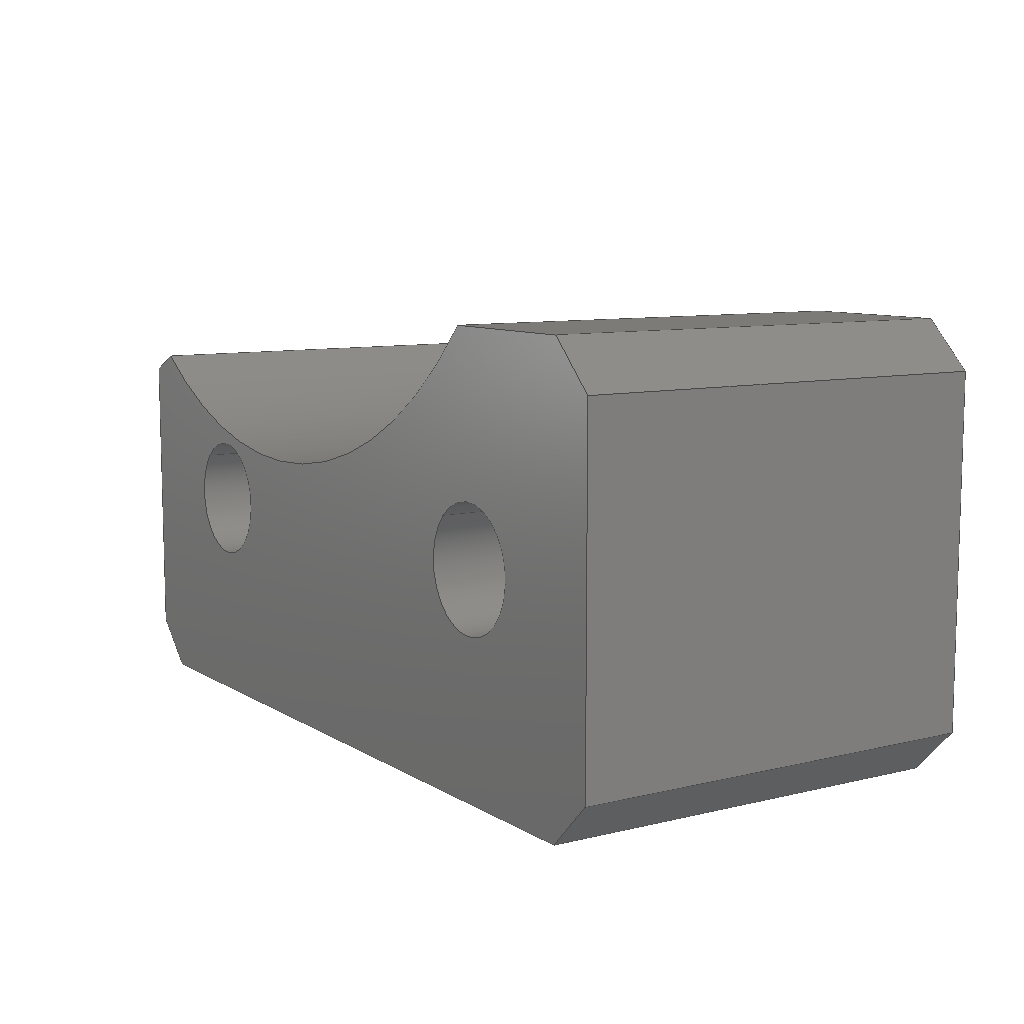
<metadata>
{"format":"step","ext":"step","renderer":"f3d","projection":"perspective","resolution":1024,"background":"white","views":[{"elev":9.0,"azim":-122.9,"up":"+Y"}]}
</metadata>
<code>
ISO-10303-21;
DATA;
#1=MECHANICAL_DESIGN_GEOMETRIC_PRESENTATION_REPRESENTATION('',(#4),#419);
#2=SHAPE_REPRESENTATION_RELATIONSHIP('SRR','None',#429,#3);
#3=ADVANCED_BREP_SHAPE_REPRESENTATION('',(#5),#418);
#4=STYLED_ITEM('',(#438),#5);
#5=MANIFOLD_SOLID_BREP('Body1',#247);
#6=CYLINDRICAL_SURFACE('',#269,1.312);
#7=CYLINDRICAL_SURFACE('',#272,0.1673);
#8=CYLINDRICAL_SURFACE('',#274,0.1673);
#9=FACE_BOUND('',#35,.T.);
#10=FACE_BOUND('',#36,.T.);
#11=FACE_BOUND('',#47,.T.);
#12=FACE_BOUND('',#48,.T.);
#13=CIRCLE('',#264,1.312);
#14=CIRCLE('',#265,0.1673);
#15=CIRCLE('',#266,0.1673);
#16=CIRCLE('',#270,1.312);
#17=CIRCLE('',#273,0.1673);
#18=CIRCLE('',#275,0.1673);
#19=FACE_OUTER_BOUND('',#32,.T.);
#20=FACE_OUTER_BOUND('',#33,.T.);
#21=FACE_OUTER_BOUND('',#34,.T.);
#22=FACE_OUTER_BOUND('',#37,.T.);
#23=FACE_OUTER_BOUND('',#38,.T.);
#24=FACE_OUTER_BOUND('',#39,.T.);
#25=FACE_OUTER_BOUND('',#40,.T.);
#26=FACE_OUTER_BOUND('',#41,.T.);
#27=FACE_OUTER_BOUND('',#42,.T.);
#28=FACE_OUTER_BOUND('',#43,.T.);
#29=FACE_OUTER_BOUND('',#44,.T.);
#30=FACE_OUTER_BOUND('',#45,.T.);
#31=FACE_OUTER_BOUND('',#46,.T.);
#32=EDGE_LOOP('',(#158,#159,#160,#161));
#33=EDGE_LOOP('',(#162,#163,#164,#165));
#34=EDGE_LOOP('',(#166,#167,#168,#169,#170,#171,#172,#173,#174));
#35=EDGE_LOOP('',(#175));
#36=EDGE_LOOP('',(#176));
#37=EDGE_LOOP('',(#177,#178,#179,#180));
#38=EDGE_LOOP('',(#181,#182,#183,#184));
#39=EDGE_LOOP('',(#185,#186,#187,#188));
#40=EDGE_LOOP('',(#189,#190,#191,#192));
#41=EDGE_LOOP('',(#193,#194,#195,#196));
#42=EDGE_LOOP('',(#197,#198,#199,#200));
#43=EDGE_LOOP('',(#201,#202,#203,#204));
#44=EDGE_LOOP('',(#205,#206,#207,#208));
#45=EDGE_LOOP('',(#209,#210,#211,#212));
#46=EDGE_LOOP('',(#213,#214,#215,#216,#217,#218,#219,#220,#221));
#47=EDGE_LOOP('',(#222));
#48=EDGE_LOOP('',(#223));
#49=LINE('',#351,#76);
#50=LINE('',#353,#77);
#51=LINE('',#355,#78);
#52=LINE('',#356,#79);
#53=LINE('',#359,#80);
#54=LINE('',#361,#81);
#55=LINE('',#362,#82);
#56=LINE('',#367,#83);
#57=LINE('',#369,#84);
#58=LINE('',#371,#85);
#59=LINE('',#373,#86);
#60=LINE('',#375,#87);
#61=LINE('',#376,#88);
#62=LINE('',#384,#89);
#63=LINE('',#385,#90);
#64=LINE('',#386,#91);
#65=LINE('',#389,#92);
#66=LINE('',#390,#93);
#67=LINE('',#394,#94);
#68=LINE('',#396,#95);
#69=LINE('',#400,#96);
#70=LINE('',#404,#97);
#71=LINE('',#407,#98);
#72=LINE('',#408,#99);
#73=LINE('',#411,#100);
#74=LINE('',#412,#101);
#75=LINE('',#414,#102);
#76=VECTOR('',#284,0.3937);
#77=VECTOR('',#285,0.3937);
#78=VECTOR('',#286,0.3937);
#79=VECTOR('',#287,0.3937);
#80=VECTOR('',#290,0.3937);
#81=VECTOR('',#291,0.3937);
#82=VECTOR('',#292,0.3937);
#83=VECTOR('',#297,0.3937);
#84=VECTOR('',#298,0.3937);
#85=VECTOR('',#299,0.3937);
#86=VECTOR('',#300,0.3937);
#87=VECTOR('',#301,0.3937);
#88=VECTOR('',#302,0.3937);
#89=VECTOR('',#309,0.3937);
#90=VECTOR('',#310,0.3937);
#91=VECTOR('',#311,0.3937);
#92=VECTOR('',#314,0.3937);
#93=VECTOR('',#315,0.3937);
#94=VECTOR('',#320,0.3937);
#95=VECTOR('',#323,0.3937);
#96=VECTOR('',#328,0.1673);
#97=VECTOR('',#333,0.1673);
#98=VECTOR('',#336,0.3937);
#99=VECTOR('',#337,0.3937);
#100=VECTOR('',#340,0.3937);
#101=VECTOR('',#341,0.3937);
#102=VECTOR('',#344,0.3937);
#103=VERTEX_POINT('',#349);
#104=VERTEX_POINT('',#350);
#105=VERTEX_POINT('',#352);
#106=VERTEX_POINT('',#354);
#107=VERTEX_POINT('',#358);
#108=VERTEX_POINT('',#360);
#109=VERTEX_POINT('',#364);
#110=VERTEX_POINT('',#366);
#111=VERTEX_POINT('',#368);
#112=VERTEX_POINT('',#370);
#113=VERTEX_POINT('',#372);
#114=VERTEX_POINT('',#374);
#115=VERTEX_POINT('',#377);
#116=VERTEX_POINT('',#379);
#117=VERTEX_POINT('',#382);
#118=VERTEX_POINT('',#383);
#119=VERTEX_POINT('',#388);
#120=VERTEX_POINT('',#392);
#121=VERTEX_POINT('',#398);
#122=VERTEX_POINT('',#402);
#123=VERTEX_POINT('',#406);
#124=VERTEX_POINT('',#410);
#125=EDGE_CURVE('',#103,#104,#49,.T.);
#126=EDGE_CURVE('',#104,#105,#50,.T.);
#127=EDGE_CURVE('',#105,#106,#51,.T.);
#128=EDGE_CURVE('',#106,#103,#52,.T.);
#129=EDGE_CURVE('',#106,#107,#53,.T.);
#130=EDGE_CURVE('',#107,#108,#54,.T.);
#131=EDGE_CURVE('',#103,#108,#55,.T.);
#132=EDGE_CURVE('',#109,#105,#13,.T.);
#133=EDGE_CURVE('',#110,#109,#56,.T.);
#134=EDGE_CURVE('',#111,#110,#57,.T.);
#135=EDGE_CURVE('',#112,#111,#58,.T.);
#136=EDGE_CURVE('',#113,#112,#59,.T.);
#137=EDGE_CURVE('',#114,#113,#60,.T.);
#138=EDGE_CURVE('',#107,#114,#61,.T.);
#139=EDGE_CURVE('',#115,#115,#14,.T.);
#140=EDGE_CURVE('',#116,#116,#15,.T.);
#141=EDGE_CURVE('',#117,#118,#62,.T.);
#142=EDGE_CURVE('',#118,#111,#63,.T.);
#143=EDGE_CURVE('',#110,#117,#64,.T.);
#144=EDGE_CURVE('',#119,#118,#65,.T.);
#145=EDGE_CURVE('',#112,#119,#66,.T.);
#146=EDGE_CURVE('',#120,#104,#16,.T.);
#147=EDGE_CURVE('',#109,#120,#67,.T.);
#148=EDGE_CURVE('',#117,#120,#68,.T.);
#149=EDGE_CURVE('',#121,#121,#17,.T.);
#150=EDGE_CURVE('',#121,#116,#69,.T.);
#151=EDGE_CURVE('',#122,#122,#18,.T.);
#152=EDGE_CURVE('',#122,#115,#70,.T.);
#153=EDGE_CURVE('',#123,#119,#71,.T.);
#154=EDGE_CURVE('',#113,#123,#72,.T.);
#155=EDGE_CURVE('',#124,#123,#73,.T.);
#156=EDGE_CURVE('',#114,#124,#74,.T.);
#157=EDGE_CURVE('',#108,#124,#75,.T.);
#158=ORIENTED_EDGE('',*,*,#125,.T.);
#159=ORIENTED_EDGE('',*,*,#126,.T.);
#160=ORIENTED_EDGE('',*,*,#127,.T.);
#161=ORIENTED_EDGE('',*,*,#128,.T.);
#162=ORIENTED_EDGE('',*,*,#128,.F.);
#163=ORIENTED_EDGE('',*,*,#129,.T.);
#164=ORIENTED_EDGE('',*,*,#130,.T.);
#165=ORIENTED_EDGE('',*,*,#131,.F.);
#166=ORIENTED_EDGE('',*,*,#127,.F.);
#167=ORIENTED_EDGE('',*,*,#132,.F.);
#168=ORIENTED_EDGE('',*,*,#133,.F.);
#169=ORIENTED_EDGE('',*,*,#134,.F.);
#170=ORIENTED_EDGE('',*,*,#135,.F.);
#171=ORIENTED_EDGE('',*,*,#136,.F.);
#172=ORIENTED_EDGE('',*,*,#137,.F.);
#173=ORIENTED_EDGE('',*,*,#138,.F.);
#174=ORIENTED_EDGE('',*,*,#129,.F.);
#175=ORIENTED_EDGE('',*,*,#139,.F.);
#176=ORIENTED_EDGE('',*,*,#140,.F.);
#177=ORIENTED_EDGE('',*,*,#141,.T.);
#178=ORIENTED_EDGE('',*,*,#142,.T.);
#179=ORIENTED_EDGE('',*,*,#134,.T.);
#180=ORIENTED_EDGE('',*,*,#143,.T.);
#181=ORIENTED_EDGE('',*,*,#142,.F.);
#182=ORIENTED_EDGE('',*,*,#144,.F.);
#183=ORIENTED_EDGE('',*,*,#145,.F.);
#184=ORIENTED_EDGE('',*,*,#135,.T.);
#185=ORIENTED_EDGE('',*,*,#126,.F.);
#186=ORIENTED_EDGE('',*,*,#146,.F.);
#187=ORIENTED_EDGE('',*,*,#147,.F.);
#188=ORIENTED_EDGE('',*,*,#132,.T.);
#189=ORIENTED_EDGE('',*,*,#143,.F.);
#190=ORIENTED_EDGE('',*,*,#133,.T.);
#191=ORIENTED_EDGE('',*,*,#147,.T.);
#192=ORIENTED_EDGE('',*,*,#148,.F.);
#193=ORIENTED_EDGE('',*,*,#149,.F.);
#194=ORIENTED_EDGE('',*,*,#150,.T.);
#195=ORIENTED_EDGE('',*,*,#140,.T.);
#196=ORIENTED_EDGE('',*,*,#150,.F.);
#197=ORIENTED_EDGE('',*,*,#151,.F.);
#198=ORIENTED_EDGE('',*,*,#152,.T.);
#199=ORIENTED_EDGE('',*,*,#139,.T.);
#200=ORIENTED_EDGE('',*,*,#152,.F.);
#201=ORIENTED_EDGE('',*,*,#153,.F.);
#202=ORIENTED_EDGE('',*,*,#154,.F.);
#203=ORIENTED_EDGE('',*,*,#136,.T.);
#204=ORIENTED_EDGE('',*,*,#145,.T.);
#205=ORIENTED_EDGE('',*,*,#155,.F.);
#206=ORIENTED_EDGE('',*,*,#156,.F.);
#207=ORIENTED_EDGE('',*,*,#137,.T.);
#208=ORIENTED_EDGE('',*,*,#154,.T.);
#209=ORIENTED_EDGE('',*,*,#157,.F.);
#210=ORIENTED_EDGE('',*,*,#130,.F.);
#211=ORIENTED_EDGE('',*,*,#138,.T.);
#212=ORIENTED_EDGE('',*,*,#156,.T.);
#213=ORIENTED_EDGE('',*,*,#125,.F.);
#214=ORIENTED_EDGE('',*,*,#131,.T.);
#215=ORIENTED_EDGE('',*,*,#157,.T.);
#216=ORIENTED_EDGE('',*,*,#155,.T.);
#217=ORIENTED_EDGE('',*,*,#153,.T.);
#218=ORIENTED_EDGE('',*,*,#144,.T.);
#219=ORIENTED_EDGE('',*,*,#141,.F.);
#220=ORIENTED_EDGE('',*,*,#148,.T.);
#221=ORIENTED_EDGE('',*,*,#146,.T.);
#222=ORIENTED_EDGE('',*,*,#151,.T.);
#223=ORIENTED_EDGE('',*,*,#149,.T.);
#224=PLANE('',#261);
#225=PLANE('',#262);
#226=PLANE('',#263);
#227=PLANE('',#267);
#228=PLANE('',#268);
#229=PLANE('',#271);
#230=PLANE('',#276);
#231=PLANE('',#277);
#232=PLANE('',#278);
#233=PLANE('',#279);
#234=ADVANCED_FACE('',(#19),#224,.T.);
#235=ADVANCED_FACE('',(#20),#225,.T.);
#236=ADVANCED_FACE('',(#21,#9,#10),#226,.F.);
#237=ADVANCED_FACE('',(#22),#227,.T.);
#238=ADVANCED_FACE('',(#23),#228,.T.);
#239=ADVANCED_FACE('',(#24),#6,.F.);
#240=ADVANCED_FACE('',(#25),#229,.T.);
#241=ADVANCED_FACE('',(#26),#7,.F.);
#242=ADVANCED_FACE('',(#27),#8,.F.);
#243=ADVANCED_FACE('',(#28),#230,.T.);
#244=ADVANCED_FACE('',(#29),#231,.T.);
#245=ADVANCED_FACE('',(#30),#232,.T.);
#246=ADVANCED_FACE('',(#31,#11,#12),#233,.F.);
#247=CLOSED_SHELL('',(#234,#235,#236,#237,#238,#239,#240,#241,#242,#243,
#244,#245,#246));
#248=DERIVED_UNIT_ELEMENT(#250,1);
#249=DERIVED_UNIT_ELEMENT(#423,-3);
#250=(
MASS_UNIT()
NAMED_UNIT(*)
SI_UNIT(.KILO.,.GRAM.)
);
#251=DERIVED_UNIT((#248,#249));
#252=MEASURE_REPRESENTATION_ITEM('density measure',
POSITIVE_RATIO_MEASURE(1000),#251);
#253=PROPERTY_DEFINITION_REPRESENTATION(#258,#255);
#254=PROPERTY_DEFINITION_REPRESENTATION(#259,#256);
#255=REPRESENTATION('material name',(#257),#418);
#256=REPRESENTATION('density',(#252),#418);
#257=DESCRIPTIVE_REPRESENTATION_ITEM('Generic','Generic');
#258=PROPERTY_DEFINITION('material property','material name',#431);
#259=PROPERTY_DEFINITION('material property','density of part',#431);
#260=AXIS2_PLACEMENT_3D('placement',#347,#280,#281);
#261=AXIS2_PLACEMENT_3D('',#348,#282,#283);
#262=AXIS2_PLACEMENT_3D('',#357,#288,#289);
#263=AXIS2_PLACEMENT_3D('',#363,#293,#294);
#264=AXIS2_PLACEMENT_3D('',#365,#295,#296);
#265=AXIS2_PLACEMENT_3D('',#378,#303,#304);
#266=AXIS2_PLACEMENT_3D('',#380,#305,#306);
#267=AXIS2_PLACEMENT_3D('',#381,#307,#308);
#268=AXIS2_PLACEMENT_3D('',#387,#312,#313);
#269=AXIS2_PLACEMENT_3D('',#391,#316,#317);
#270=AXIS2_PLACEMENT_3D('',#393,#318,#319);
#271=AXIS2_PLACEMENT_3D('',#395,#321,#322);
#272=AXIS2_PLACEMENT_3D('',#397,#324,#325);
#273=AXIS2_PLACEMENT_3D('',#399,#326,#327);
#274=AXIS2_PLACEMENT_3D('',#401,#329,#330);
#275=AXIS2_PLACEMENT_3D('',#403,#331,#332);
#276=AXIS2_PLACEMENT_3D('',#405,#334,#335);
#277=AXIS2_PLACEMENT_3D('',#409,#338,#339);
#278=AXIS2_PLACEMENT_3D('',#413,#342,#343);
#279=AXIS2_PLACEMENT_3D('',#415,#345,#346);
#280=DIRECTION('axis',(0,0,1));
#281=DIRECTION('refdir',(1,0,0));
#282=DIRECTION('center_axis',(0.4328,0.9015,-1.057e-16));
#283=DIRECTION('ref_axis',(0,1.172e-16,1));
#284=DIRECTION('',(-0.9015,0.4328,-1.137e-16));
#285=DIRECTION('',(-8.09e-16,5.056e-16,1));
#286=DIRECTION('',(0.9015,-0.4328,1.11e-15));
#287=DIRECTION('',(8.09e-16,-5.056e-16,-1));
#288=DIRECTION('center_axis',(1,-4.139e-16,8.09e-16));
#289=DIRECTION('ref_axis',(-4.139e-16,-1,5.255e-16));
#290=DIRECTION('',(-4.139e-16,-1,5.255e-16));
#291=DIRECTION('',(8.09e-16,-5.056e-16,-1));
#292=DIRECTION('',(-4.139e-16,-1,2.628e-16));
#293=DIRECTION('center_axis',(9.792e-16,-5.255e-16,
-1));
#294=DIRECTION('ref_axis',(-1,0,-9.792e-16));
#295=DIRECTION('center_axis',(-9.792e-16,5.255e-16,
1));
#296=DIRECTION('ref_axis',(-0.7071,-0.7071,-3.207e-16));
#297=DIRECTION('',(1,5.779e-16,9.792e-16));
#298=DIRECTION('',(0.7071,0.7071,3.207e-16));
#299=DIRECTION('',(-1.656e-15,1,-5.255e-16));
#300=DIRECTION('',(-0.7071,0.7071,-1.064e-15));
#301=DIRECTION('',(-1,-5.779e-16,-9.792e-16));
#302=DIRECTION('',(-0.7071,-0.7071,-3.207e-16));
#303=DIRECTION('center_axis',(-9.792e-16,5.255e-16,
1));
#304=DIRECTION('ref_axis',(-0.7071,-0.7071,-3.207e-16));
#305=DIRECTION('center_axis',(-9.792e-16,5.255e-16,
1));
#306=DIRECTION('ref_axis',(-0.7071,-0.7071,-3.207e-16));
#307=DIRECTION('center_axis',(-0.7071,0.7071,-9.296e-16));
#308=DIRECTION('ref_axis',(-1.315e-15,0,1));
#309=DIRECTION('',(-0.7071,-0.7071,1.858e-16));
#310=DIRECTION('',(-8.09e-16,5.056e-16,1));
#311=DIRECTION('',(8.09e-16,-5.056e-16,-1));
#312=DIRECTION('center_axis',(-1,-1.656e-15,-8.09e-16));
#313=DIRECTION('ref_axis',(-1.656e-15,1,-5.255e-16));
#314=DIRECTION('',(-1.656e-15,1,-2.628e-16));
#315=DIRECTION('',(8.09e-16,-5.056e-16,-1));
#316=DIRECTION('center_axis',(8.09e-16,-5.056e-16,
-1));
#317=DIRECTION('ref_axis',(-0.7071,-0.7071,-2.145e-16));
#318=DIRECTION('center_axis',(-4.309e-32,2.628e-16,
1));
#319=DIRECTION('ref_axis',(-0.7071,-0.7071,-2.145e-16));
#320=DIRECTION('',(8.09e-16,-5.056e-16,-1));
#321=DIRECTION('center_axis',(-5.779e-16,1,-5.056e-16));
#322=DIRECTION('ref_axis',(1,5.779e-16,9.792e-16));
#323=DIRECTION('',(1,5.779e-16,-1.088e-31));
#324=DIRECTION('center_axis',(8.09e-16,-5.056e-16,
-1));
#325=DIRECTION('ref_axis',(-0.7071,-0.7071,-2.145e-16));
#326=DIRECTION('center_axis',(-4.309e-32,2.628e-16,
1));
#327=DIRECTION('ref_axis',(-0.7071,-0.7071,-2.145e-16));
#328=DIRECTION('',(-8.09e-16,5.056e-16,1));
#329=DIRECTION('center_axis',(8.09e-16,-5.056e-16,
-1));
#330=DIRECTION('ref_axis',(-0.7071,-0.7071,-2.145e-16));
#331=DIRECTION('center_axis',(-4.309e-32,2.628e-16,
1));
#332=DIRECTION('ref_axis',(-0.7071,-0.7071,-2.145e-16));
#333=DIRECTION('',(-8.09e-16,5.056e-16,1));
#334=DIRECTION('center_axis',(-0.7071,-0.7071,-2.145e-16));
#335=DIRECTION('ref_axis',(-0.7071,0.7071,-1.064e-15));
#336=DIRECTION('',(-0.7071,0.7071,-1.858e-16));
#337=DIRECTION('',(8.09e-16,-5.056e-16,-1));
#338=DIRECTION('center_axis',(5.779e-16,-1,5.056e-16));
#339=DIRECTION('ref_axis',(-1,-5.779e-16,-9.792e-16));
#340=DIRECTION('',(-1,-5.779e-16,1.088e-31));
#341=DIRECTION('',(8.09e-16,-5.056e-16,-1));
#342=DIRECTION('center_axis',(0.7071,-0.7071,9.296e-16));
#343=DIRECTION('ref_axis',(-0.7071,-0.7071,-3.207e-16));
#344=DIRECTION('',(-0.7071,-0.7071,1.858e-16));
#345=DIRECTION('center_axis',(-4.309e-32,2.628e-16,
1));
#346=DIRECTION('ref_axis',(1,0,4.309e-32));
#347=CARTESIAN_POINT('',(0,0,0));
#348=CARTESIAN_POINT('Origin',(-2.549,0.2009,1.153));
#349=CARTESIAN_POINT('',(-2.5,0.1775,-2.74e-15));
#350=CARTESIAN_POINT('',(-2.598,0.2243,-2.833e-15));
#351=CARTESIAN_POINT('',(-2.941,0.389,-2.797e-15));
#352=CARTESIAN_POINT('',(-2.598,0.2243,1.153));
#353=CARTESIAN_POINT('',(-2.598,0.2243,1.153));
#354=CARTESIAN_POINT('',(-2.5,0.1775,1.153));
#355=CARTESIAN_POINT('',(-2.941,0.389,1.153));
#356=CARTESIAN_POINT('',(-2.5,0.1775,1.153));
#357=CARTESIAN_POINT('Origin',(-2.5,0.3025,1.153));
#358=CARTESIAN_POINT('',(-2.5,-0.6447,1.153));
#359=CARTESIAN_POINT('',(-2.5,0.4114,1.153));
#360=CARTESIAN_POINT('',(-2.5,-0.6447,-2.448e-15));
#361=CARTESIAN_POINT('',(-2.5,-0.6447,1.153));
#362=CARTESIAN_POINT('',(-2.5,0.06166,-2.71e-15));
#363=CARTESIAN_POINT('Origin',(-3.695,-0.1791,1.153));
#364=CARTESIAN_POINT('',(-4.347,0.4114,1.153));
#365=CARTESIAN_POINT('Origin',(-3.369,1.286,1.153));
#366=CARTESIAN_POINT('',(-4.766,0.4114,1.153));
#367=CARTESIAN_POINT('',(-9.681,0.4114,1.153));
#368=CARTESIAN_POINT('',(-4.891,0.2864,1.153));
#369=CARTESIAN_POINT('',(-4.677,0.5001,1.153));
#370=CARTESIAN_POINT('',(-4.891,-0.6447,1.153));
#371=CARTESIAN_POINT('',(-4.891,-0.6447,1.153));
#372=CARTESIAN_POINT('',(-4.766,-0.7697,1.153));
#373=CARTESIAN_POINT('',(-4.766,-0.7697,1.153));
#374=CARTESIAN_POINT('',(-2.625,-0.7697,1.153));
#375=CARTESIAN_POINT('',(1.399e-15,-0.7697,1.153));
#376=CARTESIAN_POINT('',(-2.5,-0.6447,1.153));
#377=CARTESIAN_POINT('',(-4.272,-0.06082,1.153));
#378=CARTESIAN_POINT('Origin',(-4.391,-0.1791,1.153));
#379=CARTESIAN_POINT('',(-2.882,-0.06082,1.153));
#380=CARTESIAN_POINT('Origin',(-3,-0.1791,1.153));
#381=CARTESIAN_POINT('Origin',(-4.828,0.3489,1.153));
#382=CARTESIAN_POINT('',(-4.766,0.4114,-2.797e-15));
#383=CARTESIAN_POINT('',(-4.891,0.2864,-2.719e-15));
#384=CARTESIAN_POINT('',(-4.677,0.5001,-2.885e-15));
#385=CARTESIAN_POINT('',(-4.891,0.2864,1.153));
#386=CARTESIAN_POINT('',(-4.766,0.4114,1.153));
#387=CARTESIAN_POINT('Origin',(-4.891,-0.6447,1.153));
#388=CARTESIAN_POINT('',(-4.891,-0.6447,-2.448e-15));
#389=CARTESIAN_POINT('',(-4.891,-0.4119,-2.535e-15));
#390=CARTESIAN_POINT('',(-4.891,-0.6447,1.153));
#391=CARTESIAN_POINT('Origin',(-3.369,1.286,1.153));
#392=CARTESIAN_POINT('',(-4.347,0.4114,-2.797e-15));
#393=CARTESIAN_POINT('Origin',(-3.369,1.286,-3.147e-15));
#394=CARTESIAN_POINT('',(-4.347,0.4114,1.153));
#395=CARTESIAN_POINT('Origin',(-4.891,0.4114,1.153));
#396=CARTESIAN_POINT('',(-4.293,0.4114,-2.797e-15));
#397=CARTESIAN_POINT('Origin',(-3,-0.1791,1.153));
#398=CARTESIAN_POINT('',(-2.882,-0.06082,-2.062e-15));
#399=CARTESIAN_POINT('Origin',(-3,-0.1791,-2.098e-15));
#400=CARTESIAN_POINT('',(-2.882,-0.06082,1.153));
#401=CARTESIAN_POINT('Origin',(-4.391,-0.1791,1.153));
#402=CARTESIAN_POINT('',(-4.272,-0.06082,-3.111e-15));
#403=CARTESIAN_POINT('Origin',(-4.391,-0.1791,-3.147e-15));
#404=CARTESIAN_POINT('',(-4.272,-0.06082,1.153));
#405=CARTESIAN_POINT('Origin',(-4.766,-0.7697,1.153));
#406=CARTESIAN_POINT('',(-4.766,-0.7697,-2.448e-15));
#407=CARTESIAN_POINT('',(-4.646,-0.8896,-2.448e-15));
#408=CARTESIAN_POINT('',(-4.766,-0.7697,1.153));
#409=CARTESIAN_POINT('Origin',(-2.625,-0.7697,1.153));
#410=CARTESIAN_POINT('',(-2.625,-0.7697,-2.448e-15));
#411=CARTESIAN_POINT('',(-3.16,-0.7697,-2.448e-15));
#412=CARTESIAN_POINT('',(-2.625,-0.7697,1.153));
#413=CARTESIAN_POINT('Origin',(-2.5,-0.6447,1.153));
#414=CARTESIAN_POINT('',(-2.682,-0.8271,-2.448e-15));
#415=CARTESIAN_POINT('Origin',(-3.695,-0.1791,-2.623e-15));
#416=UNCERTAINTY_MEASURE_WITH_UNIT(LENGTH_MEASURE(0.0003937),
#421,'DISTANCE_ACCURACY_VALUE',
'Maximum model space distance between geometric entities at asserted c
onnectivities');
#417=UNCERTAINTY_MEASURE_WITH_UNIT(LENGTH_MEASURE(0.0003937),
#421,'DISTANCE_ACCURACY_VALUE',
'Maximum model space distance between geometric entities at asserted c
onnectivities');
#418=(
GEOMETRIC_REPRESENTATION_CONTEXT(3)
GLOBAL_UNCERTAINTY_ASSIGNED_CONTEXT((#416))
GLOBAL_UNIT_ASSIGNED_CONTEXT((#421,#425,#426))
REPRESENTATION_CONTEXT('','3D')
);
#419=(
GEOMETRIC_REPRESENTATION_CONTEXT(3)
GLOBAL_UNCERTAINTY_ASSIGNED_CONTEXT((#417))
GLOBAL_UNIT_ASSIGNED_CONTEXT((#421,#425,#426))
REPRESENTATION_CONTEXT('','3D')
);
#420=DIMENSIONAL_EXPONENTS(1,0,0,0,0,0,0);
#421=(
CONVERSION_BASED_UNIT('inch',#424)
LENGTH_UNIT()
NAMED_UNIT(#420)
);
#422=(
LENGTH_UNIT()
NAMED_UNIT(*)
SI_UNIT(.MILLI.,.METRE.)
);
#423=(
LENGTH_UNIT()
NAMED_UNIT(*)
SI_UNIT($,.METRE.)
);
#424=LENGTH_MEASURE_WITH_UNIT(LENGTH_MEASURE(25.4),#422);
#425=(
NAMED_UNIT(*)
PLANE_ANGLE_UNIT()
SI_UNIT($,.RADIAN.)
);
#426=(
NAMED_UNIT(*)
SI_UNIT($,.STERADIAN.)
SOLID_ANGLE_UNIT()
);
#427=SHAPE_DEFINITION_REPRESENTATION(#428,#429);
#428=PRODUCT_DEFINITION_SHAPE('',$,#431);
#429=SHAPE_REPRESENTATION('',(#260),#418);
#430=PRODUCT_DEFINITION_CONTEXT('part definition',#435,'design');
#431=PRODUCT_DEFINITION('M2_spacer','M2_spacer v1',#432,#430);
#432=PRODUCT_DEFINITION_FORMATION('',$,#437);
#433=PRODUCT_RELATED_PRODUCT_CATEGORY('M2_spacer v1','M2_spacer v1',(#437));
#434=APPLICATION_PROTOCOL_DEFINITION('international standard',
'automotive_design',2009,#435);
#435=APPLICATION_CONTEXT(
'Core Data for Automotive Mechanical Design Process');
#436=PRODUCT_CONTEXT('part definition',#435,'mechanical');
#437=PRODUCT('M2_spacer','M2_spacer v1',$,(#436));
#438=PRESENTATION_STYLE_ASSIGNMENT((#439));
#439=SURFACE_STYLE_USAGE(.BOTH.,#440);
#440=SURFACE_SIDE_STYLE('',(#441));
#441=SURFACE_STYLE_FILL_AREA(#442);
#442=FILL_AREA_STYLE('Default',(#443));
#443=FILL_AREA_STYLE_COLOUR('Default',#444);
#444=COLOUR_RGB('Default',0.749,0.749,0.749);
ENDSEC;
END-ISO-10303-21;

</code>
